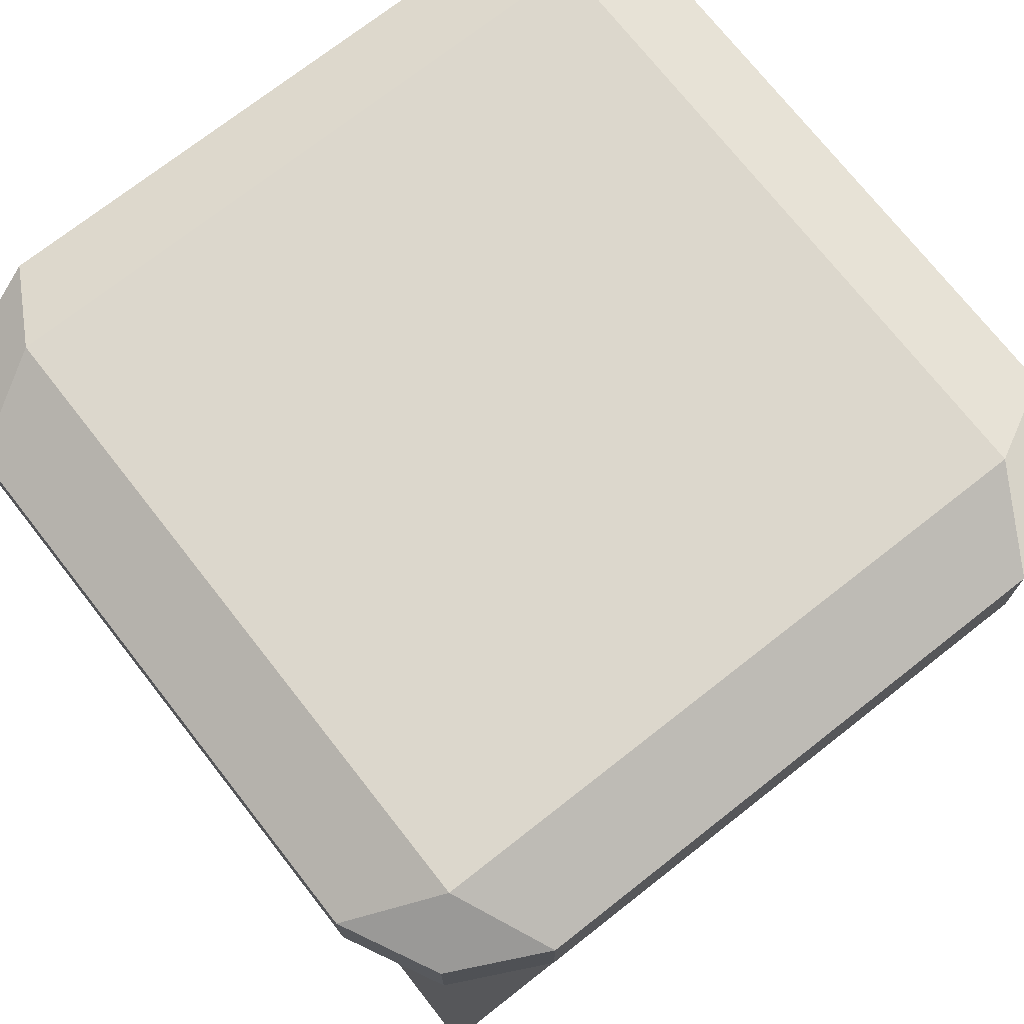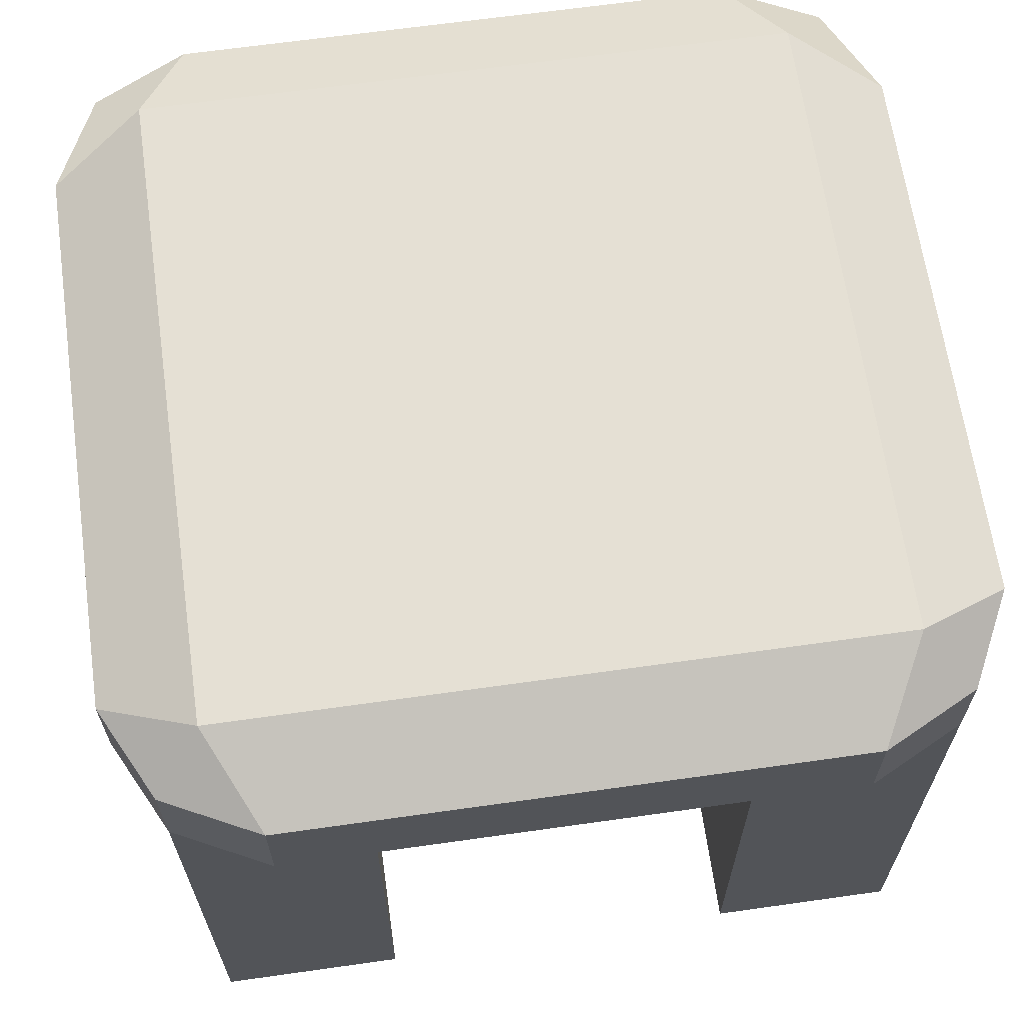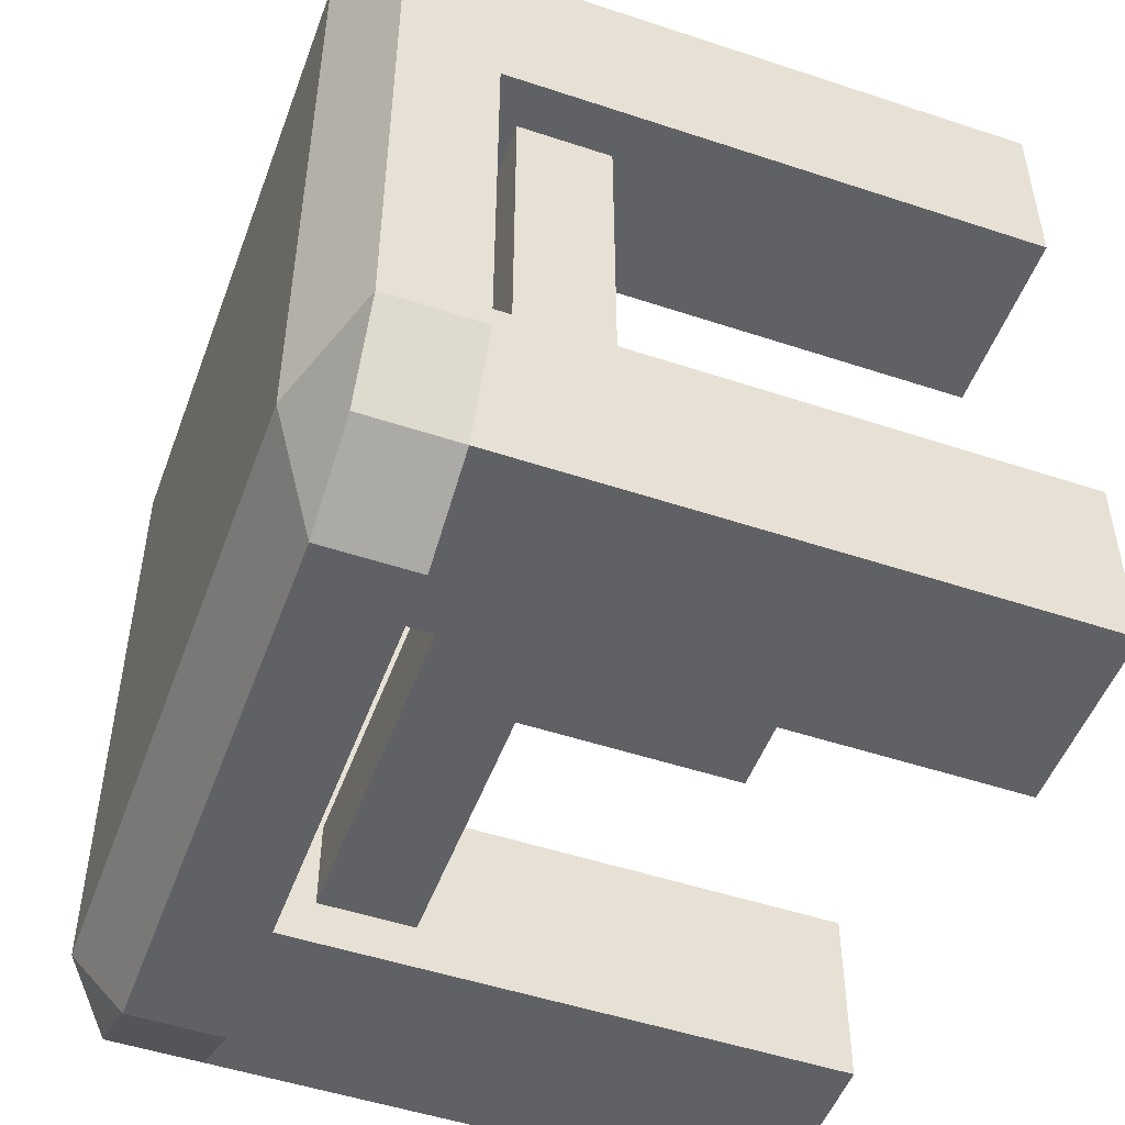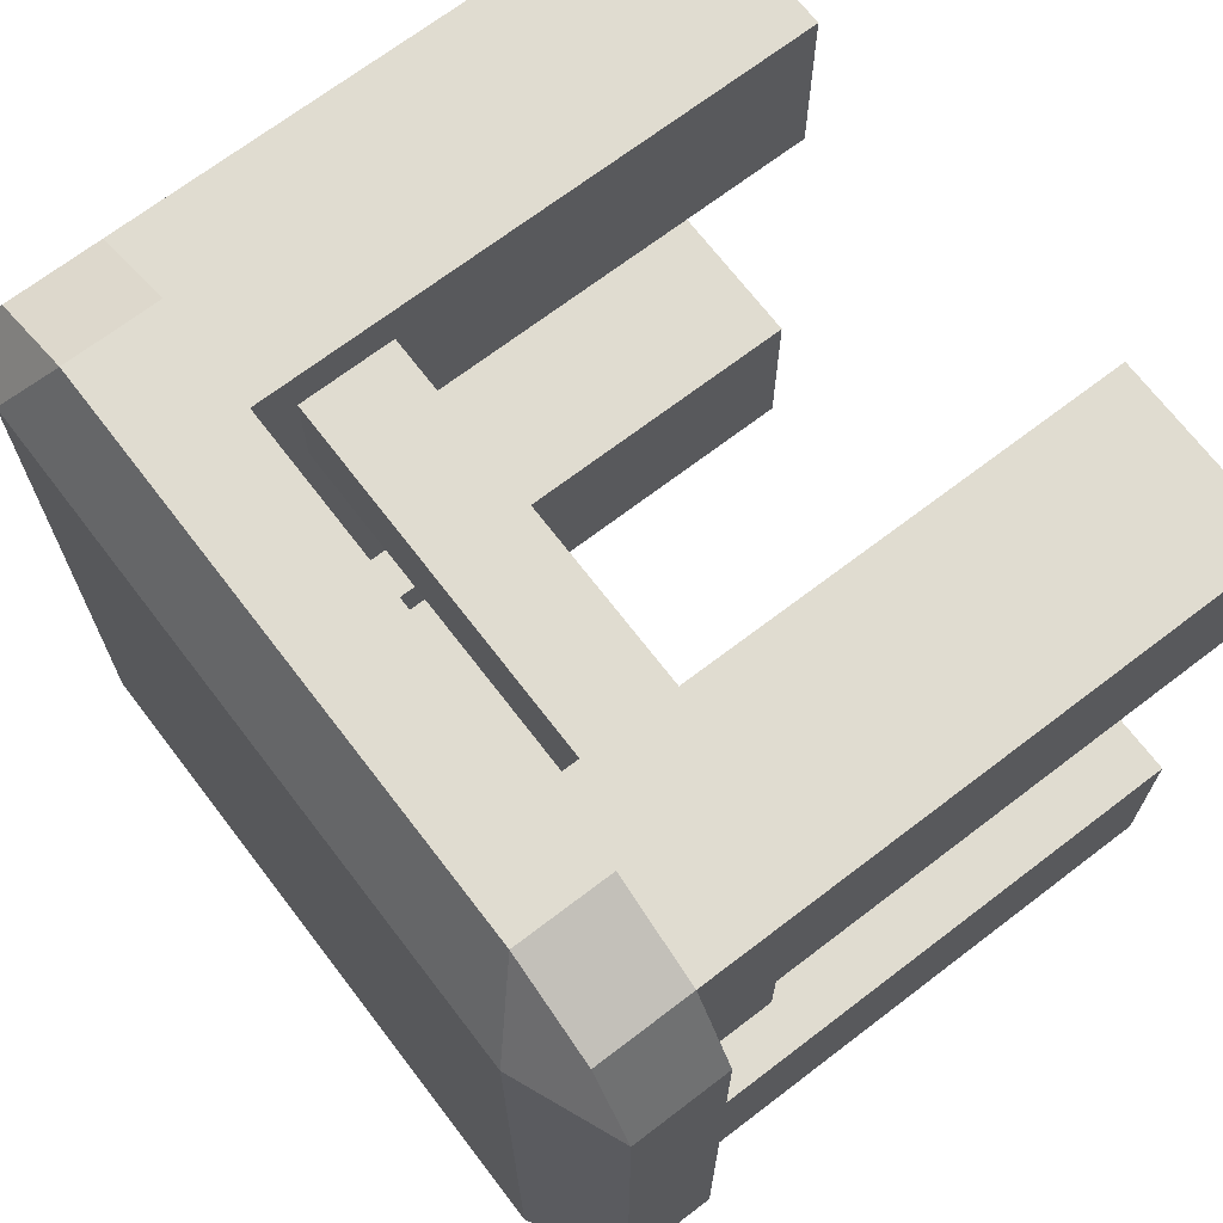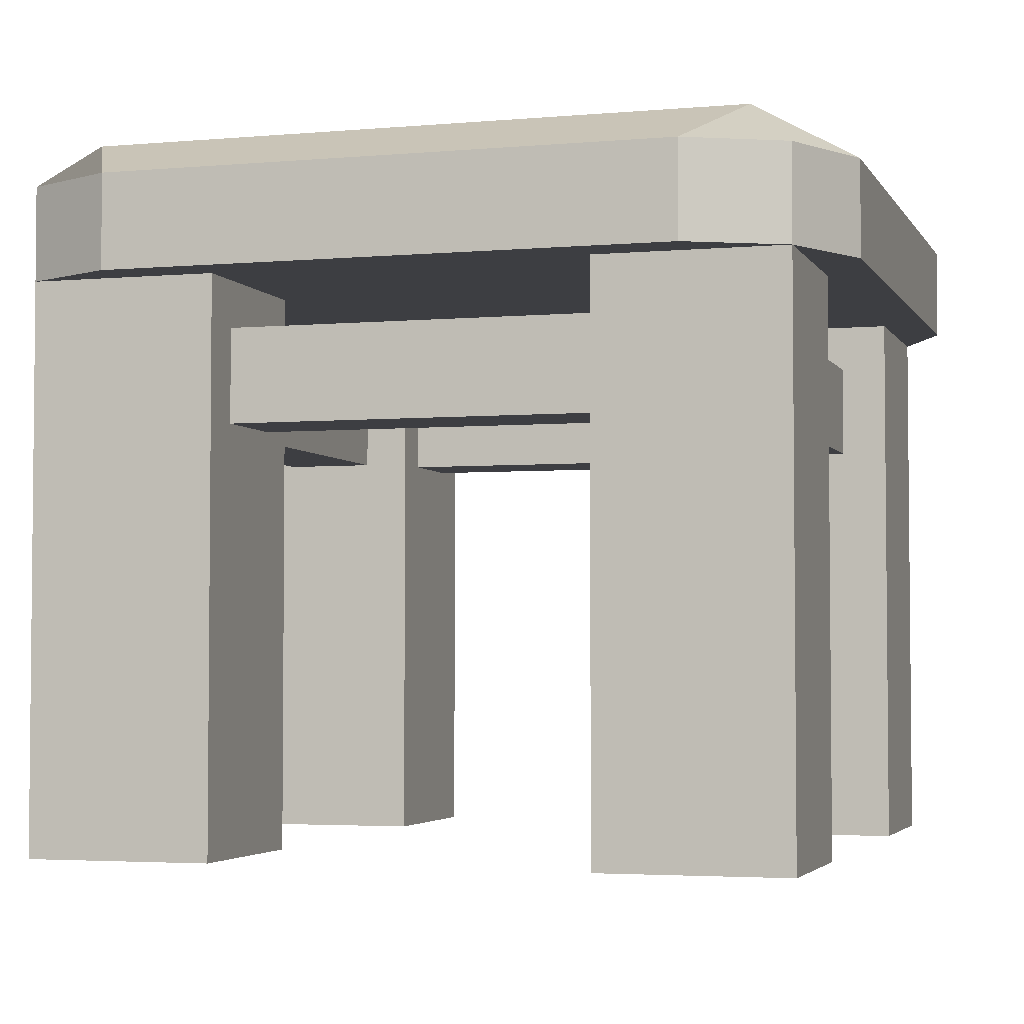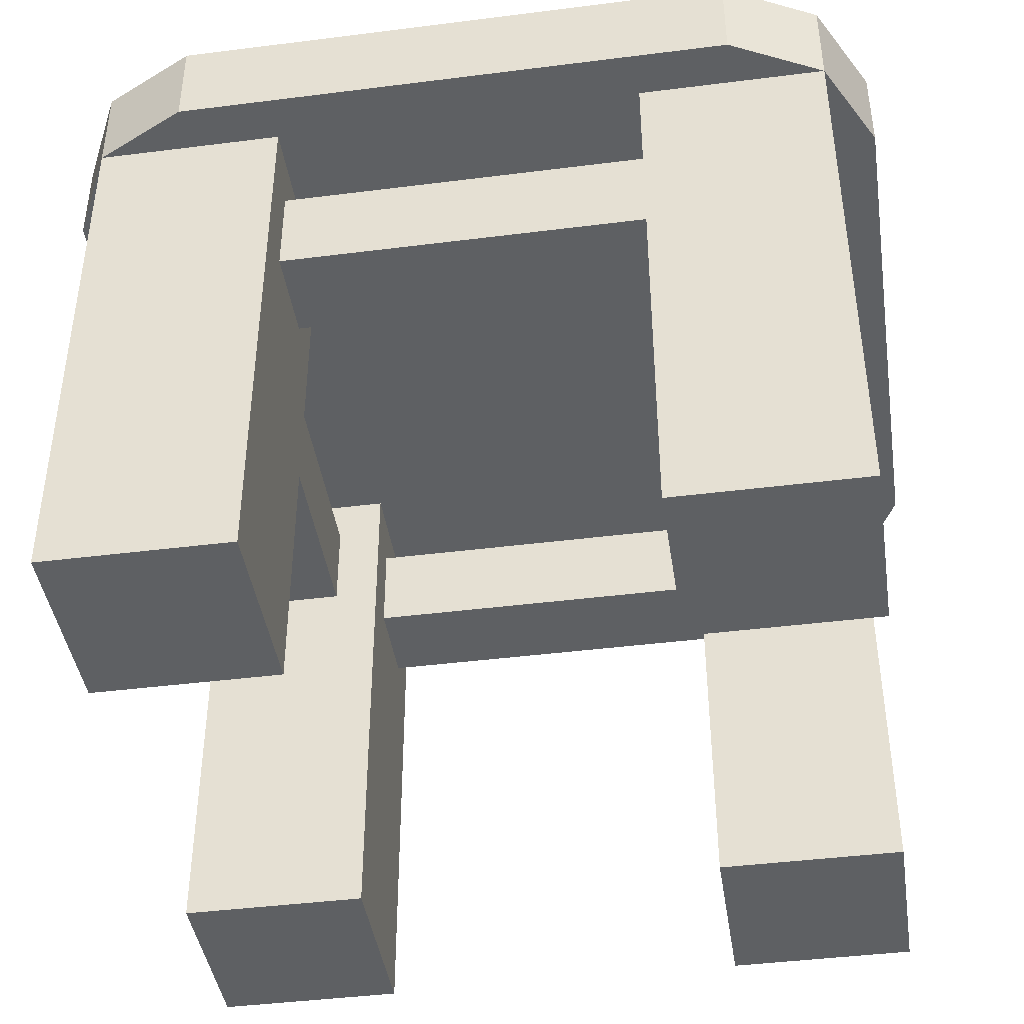
<metadata>
{"format":"obj","ext":"obj","renderer":"f3d","projection":"perspective","resolution":1024,"background":"white","views":[{"elev":73.0,"azim":-128.1,"up":"+Y"},{"elev":65.2,"azim":171.9,"up":"+Y"},{"elev":-50.4,"azim":-110.0,"up":"+Z"},{"elev":69.6,"azim":-127.4,"up":"+Z"},{"elev":-3.5,"azim":106.8,"up":"+Y"},{"elev":-42.7,"azim":-81.4,"up":"+Y"}]}
</metadata>
<code>
o cuboid
v -1.25 0.75 -1.25
v -1.25 0.75 -1.5
v -1.25 0 -1.25
v -1.25 0 -1.5
v -1.5 0.75 -1.25
v -1.5 0.75 -1.5
v -1.5 0 -1.25
v -1.5 0 -1.5
f 2 1 3 4
f 7 5 6 8
f 5 1 2 6
f 4 3 7 8
f 3 1 5 7
f 6 2 4 8
o cuboid
v -0.5 0.875 -0.5
v -0.5 0.875 -1.5
v -0.5 0.75 -0.5
v -0.5 0.75 -1.5
v -1.5 0.875 -0.5
v -1.5 0.875 -1.5
v -1.5 0.75 -0.5
v -1.5 0.75 -1.5
v -0.4375 0.875 -0.625
v -0.4375 0.75 -0.625
v -1.562 0.75 -0.625
v -1.562 0.875 -0.625
v -0.4375 0.875 -1.375
v -0.4375 0.75 -1.375
v -1.562 0.75 -1.375
v -1.562 0.875 -1.375
v -0.625 0.875 -1.562
v -0.625 0.75 -1.562
v -0.625 0.75 -1.375
v -0.625 0.75 -0.625
v -0.625 0.75 -0.4375
v -0.625 0.875 -0.4375
v -0.5625 0.9375 -0.5625
v -0.5625 0.9375 -1.438
v -1.375 0.875 -1.562
v -1.375 0.75 -1.562
v -1.375 0.75 -1.375
v -1.375 0.75 -0.625
v -1.375 0.75 -0.4375
v -1.375 0.875 -0.4375
v -1.438 0.9375 -0.5625
v -1.438 0.9375 -1.438
f 11 18 17 9
f 13 20 19 15
f 11 29 28 18
f 9 30 29 11
f 12 26 25 10
f 18 22 21 17
f 18 28 27 22
f 20 24 23 19
f 21 32 31 17
f 10 21 22 12
f 22 27 26 12
f 16 23 24 14
f 10 25 32 21
f 26 34 33 25
f 27 35 34 26
f 28 36 35 27
f 29 37 36 28
f 30 38 37 29
f 31 39 38 30
f 32 40 39 31
f 25 33 40 32
f 14 33 34 16
f 16 34 35 23
f 23 35 36 19
f 19 36 37 15
f 15 37 38 13
f 13 38 39 20
f 20 39 40 24
f 31 30 9 17
f 40 33 14 24
o cuboid
v -0.5 0.75 -1.25
v -0.5 0.75 -1.5
v -0.5 0 -1.25
v -0.5 0 -1.5
v -0.75 0.75 -1.25
v -0.75 0.75 -1.5
v -0.75 0 -1.25
v -0.75 0 -1.5
f 42 41 43 44
f 47 45 46 48
f 45 41 42 46
f 44 43 47 48
f 43 41 45 47
f 46 42 44 48
o cuboid
v -1.25 0.75 -0.5
v -1.25 0.75 -0.75
v -1.25 0 -0.5
v -1.25 0 -0.75
v -1.5 0.75 -0.5
v -1.5 0.75 -0.75
v -1.5 0 -0.5
v -1.5 0 -0.75
f 50 49 51 52
f 55 53 54 56
f 53 49 50 54
f 52 51 55 56
f 51 49 53 55
f 54 50 52 56
o cuboid
v -0.5 0.75 -0.5
v -0.5 0.75 -0.75
v -0.5 0 -0.5
v -0.5 0 -0.75
v -0.75 0.75 -0.5
v -0.75 0.75 -0.75
v -0.75 0 -0.5
v -0.75 0 -0.75
f 58 57 59 60
f 63 61 62 64
f 61 57 58 62
f 60 59 63 64
f 59 57 61 63
f 62 58 60 64
o cuboid
v -0.75 0.6875 -0.5625
v -0.75 0.6875 -0.6875
v -0.75 0.5625 -0.5625
v -0.75 0.5625 -0.6875
v -1.25 0.6875 -0.5625
v -1.25 0.6875 -0.6875
v -1.25 0.5625 -0.5625
v -1.25 0.5625 -0.6875
f 66 65 67 68
f 71 69 70 72
f 69 65 66 70
f 68 67 71 72
f 67 65 69 71
f 70 66 68 72
o cuboid
v -0.5625 0.6875 -1.25
v -0.6875 0.6875 -1.25
v -0.5625 0.5625 -1.25
v -0.6875 0.5625 -1.25
v -0.5625 0.6875 -0.75
v -0.6875 0.6875 -0.75
v -0.5625 0.5625 -0.75
v -0.6875 0.5625 -0.75
f 74 73 75 76
f 79 77 78 80
f 77 73 74 78
f 76 75 79 80
f 75 73 77 79
f 78 74 76 80
o cuboid
v -1.25 0.6875 -1.438
v -1.25 0.6875 -1.312
v -1.25 0.5625 -1.438
v -1.25 0.5625 -1.312
v -0.75 0.6875 -1.438
v -0.75 0.6875 -1.312
v -0.75 0.5625 -1.438
v -0.75 0.5625 -1.312
f 82 81 83 84
f 87 85 86 88
f 85 81 82 86
f 84 83 87 88
f 83 81 85 87
f 86 82 84 88
o cuboid
v -1.438 0.6875 -0.75
v -1.312 0.6875 -0.75
v -1.438 0.5625 -0.75
v -1.312 0.5625 -0.75
v -1.438 0.6875 -1.25
v -1.312 0.6875 -1.25
v -1.438 0.5625 -1.25
v -1.312 0.5625 -1.25
f 90 89 91 92
f 95 93 94 96
f 93 89 90 94
f 92 91 95 96
f 91 89 93 95
f 94 90 92 96

</code>
